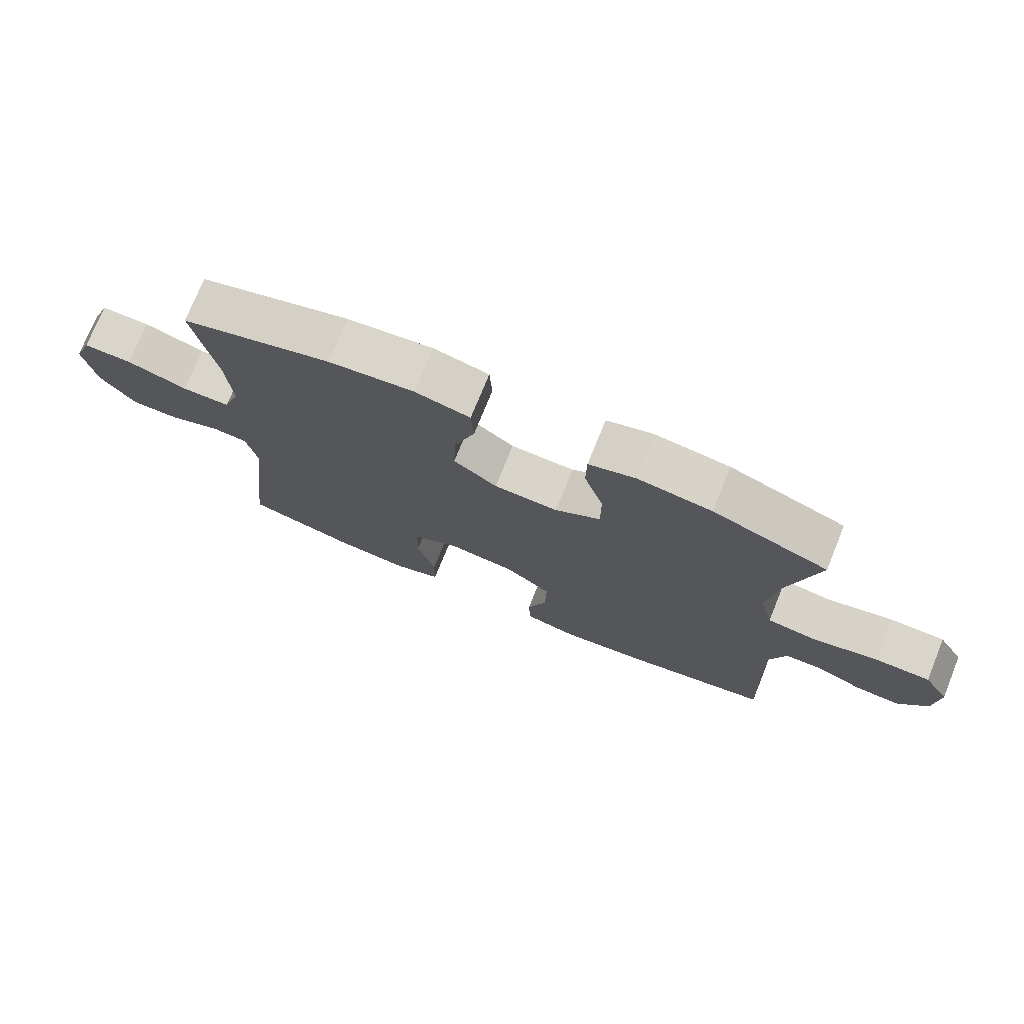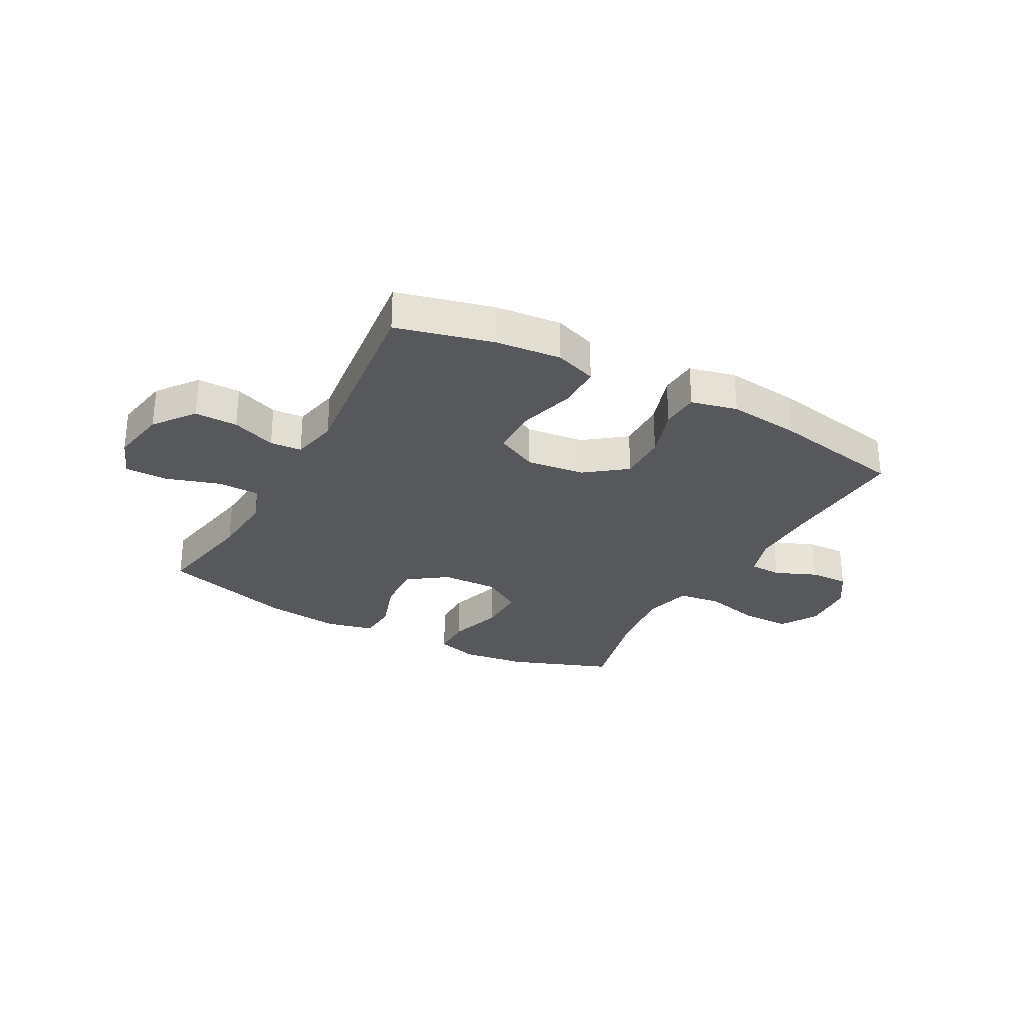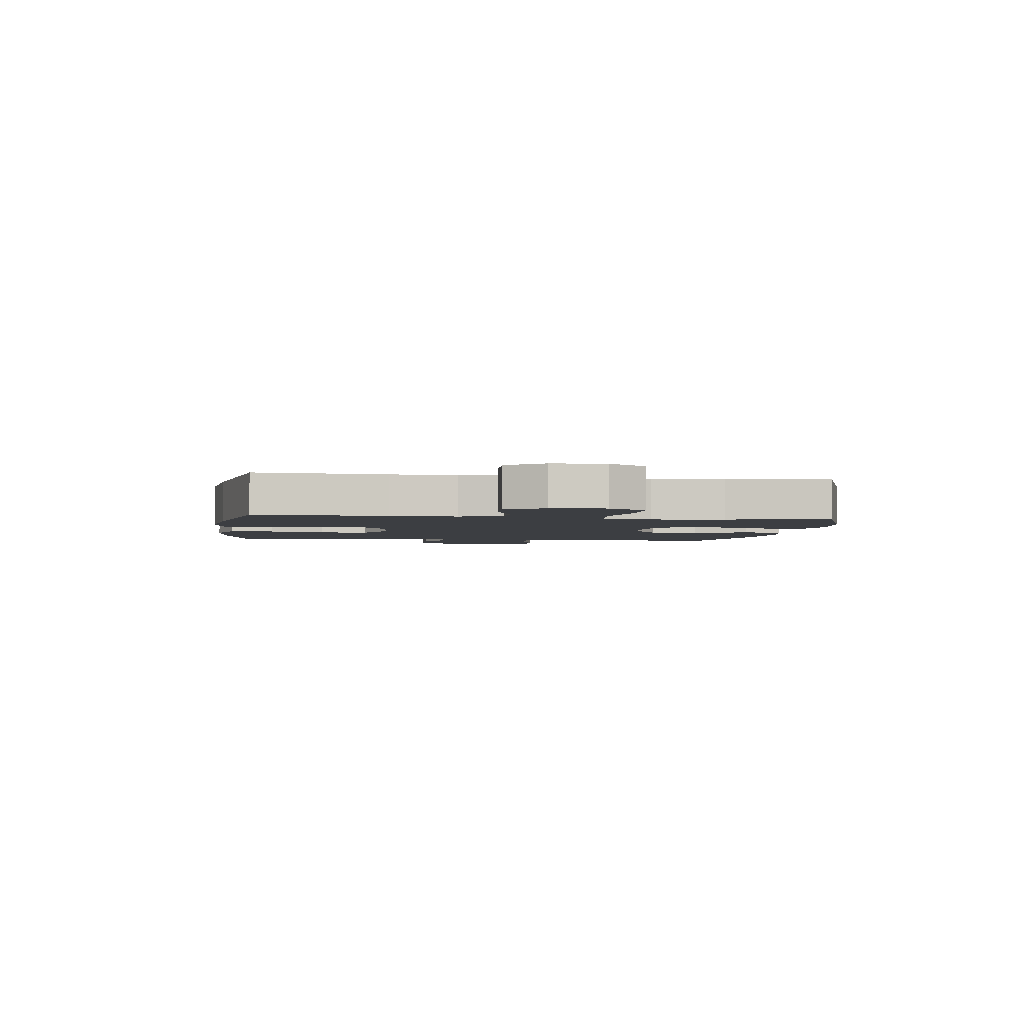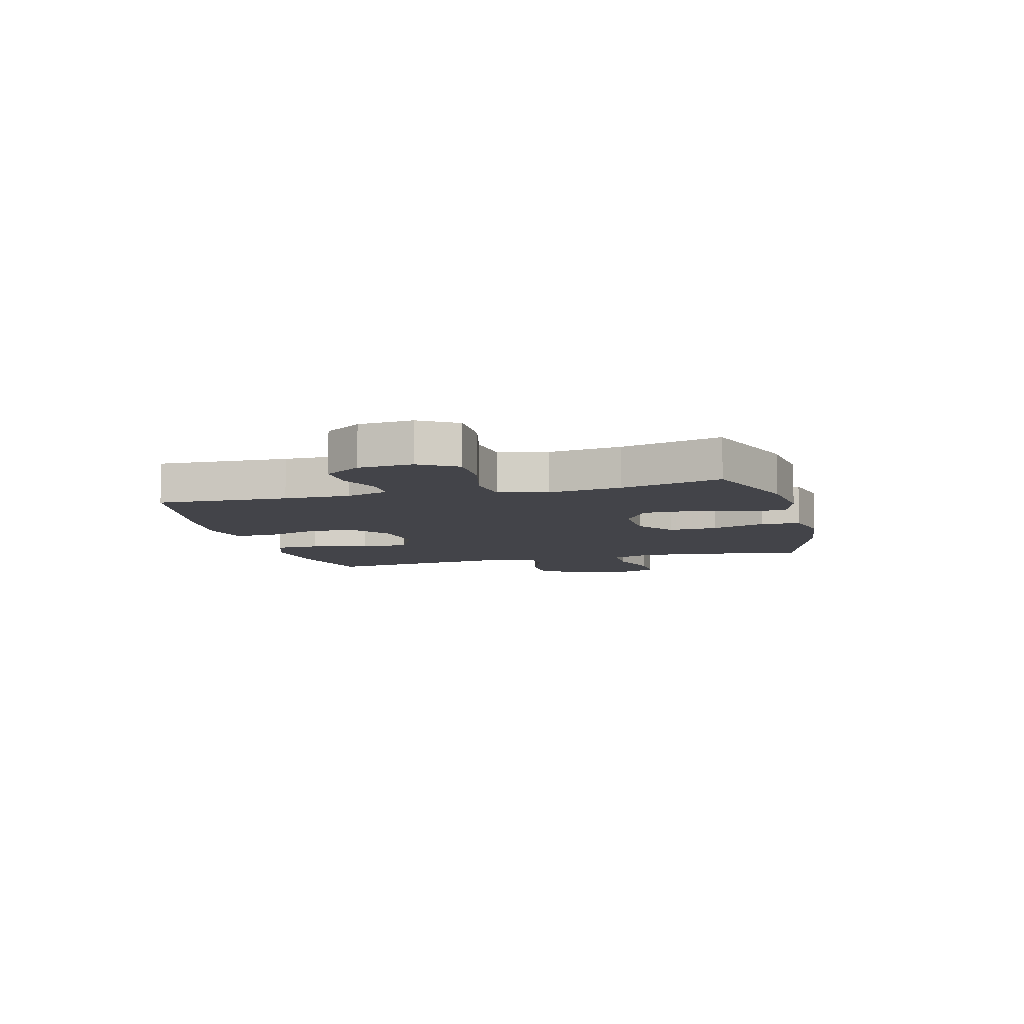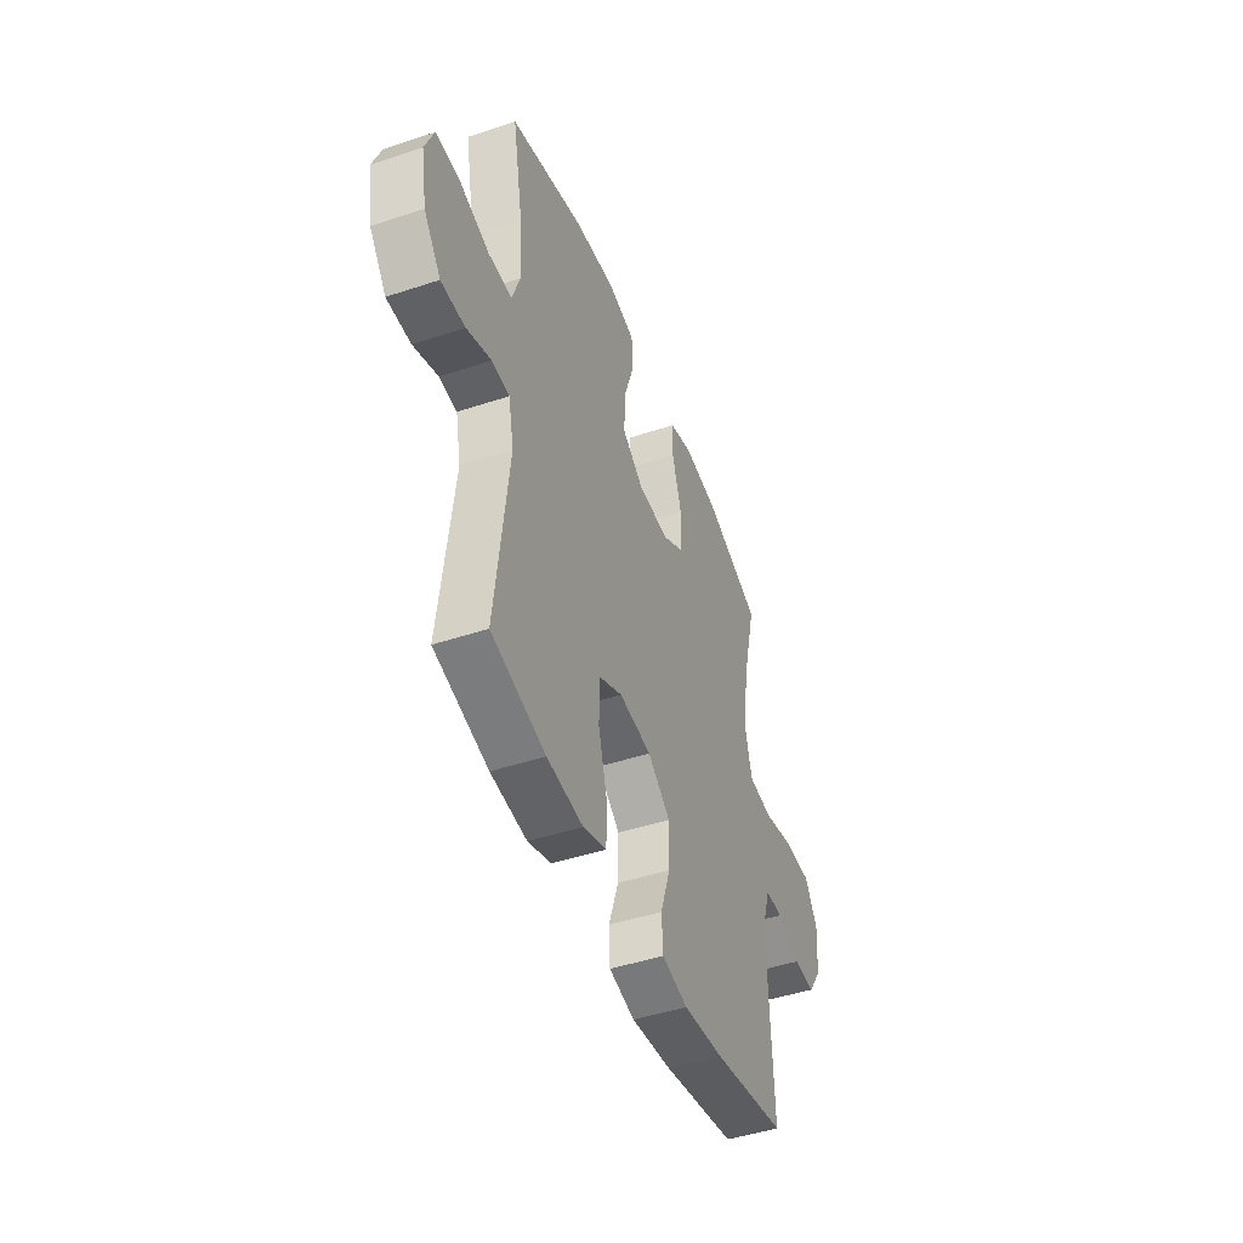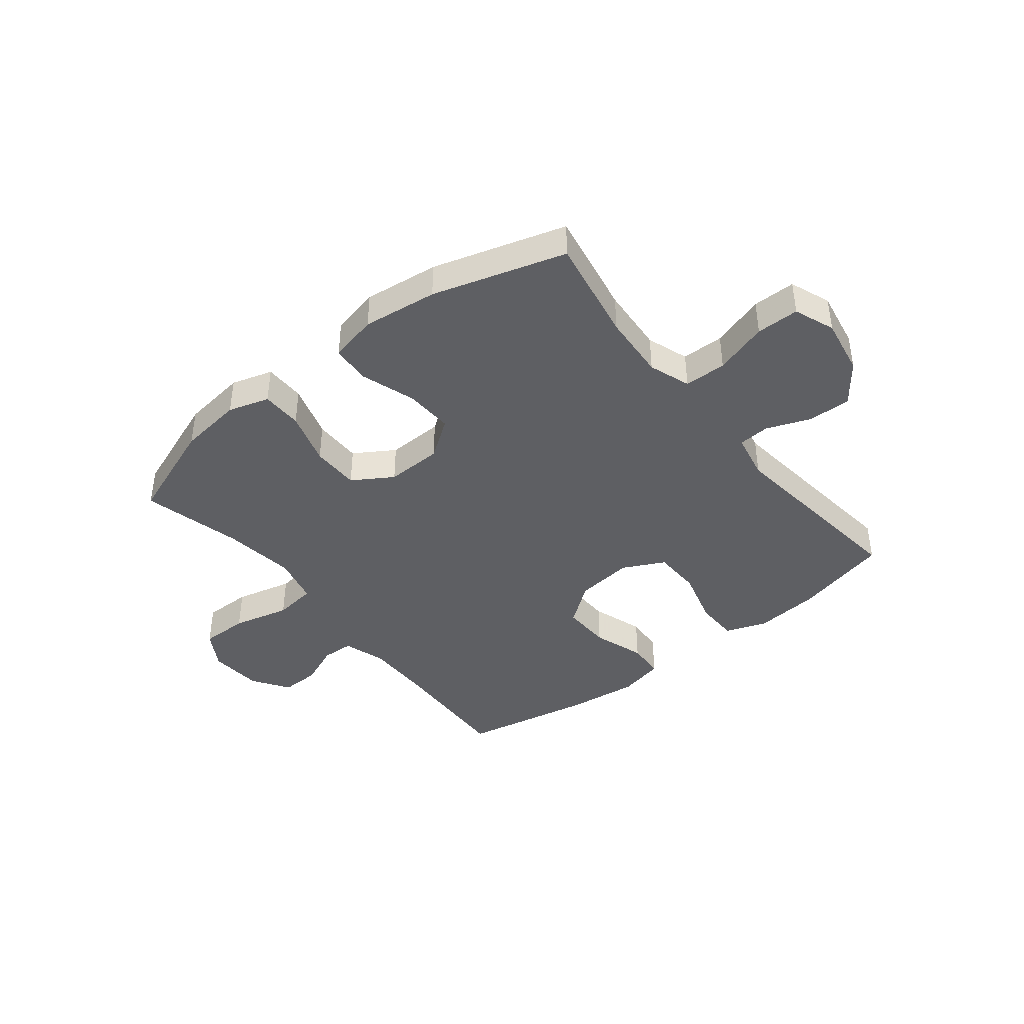
<metadata>
{"format":"obj","ext":"obj","renderer":"f3d","projection":"perspective","resolution":1024,"background":"white","views":[{"elev":74.6,"azim":-157.9,"up":"+Z"},{"elev":-28.6,"azim":151.4,"up":"+Y"},{"elev":-3.1,"azim":-98.4,"up":"+Y"},{"elev":-8.4,"azim":-75.3,"up":"+Y"},{"elev":-46.1,"azim":110.8,"up":"+Z"},{"elev":-41.2,"azim":38.4,"up":"+Y"}]}
</metadata>
<code>
v 0.5 0.07 0.5
v 0.466 0.07 0.313
v 0.458 0.07 0.196
v 0.484 0.07 0.122
v 0.559 0.07 0.121
v 0.654 0.07 0.151
v 0.73 0.07 0.151
v 0.758 0.07 0.079
v 0.74 0.07 -0.023
v 0.686 0.07 -0.094
v 0.61 0.07 -0.093
v 0.532 0.07 -0.063
v 0.476 0.07 -0.067
v 0.459 0.07 -0.15
v 0.5 0.07 -0.5
v 0.329 0.07 -0.543
v 0.214 0.07 -0.554
v 0.14 0.07 -0.528
v 0.139 0.07 -0.45
v 0.167 0.07 -0.349
v 0.165 0.07 -0.263
v 0.091 0.07 -0.226
v -0.012 0.07 -0.238
v -0.084 0.07 -0.293
v -0.082 0.07 -0.381
v -0.051 0.07 -0.474
v -0.055 0.07 -0.541
v -0.137 0.07 -0.56
v -0.265 0.07 -0.545
v -0.5 0.07 -0.5
v -0.49 0.07 -0.268
v -0.489 0.07 -0.151
v -0.513 0.07 -0.076
v -0.57 0.07 -0.074
v -0.644 0.07 -0.105
v -0.713 0.07 -0.107
v -0.757 0.07 -0.042
v -0.764 0.07 0.054
v -0.724 0.07 0.121
v -0.638 0.07 0.121
v -0.536 0.07 0.096
v -0.46 0.07 0.106
v -0.439 0.07 0.193
v -0.456 0.07 0.322
v -0.5 0.07 0.5
v -0.32 0.07 0.568
v -0.205 0.07 0.583
v -0.132 0.07 0.561
v -0.131 0.07 0.488
v -0.161 0.07 0.391
v -0.161 0.07 0.305
v -0.09 0.07 0.261
v 0.01 0.07 0.264
v 0.078 0.07 0.313
v 0.074 0.07 0.4
v 0.042 0.07 0.496
v 0.046 0.07 0.566
v 0.132 0.07 0.586
v 0.265 0.07 0.57
v 0.5 0 0.5
v 0.466 0 0.313
v 0.458 0 0.196
v 0.484 0 0.122
v 0.559 0 0.121
v 0.654 0 0.151
v 0.73 0 0.151
v 0.758 0 0.079
v 0.74 0 -0.023
v 0.686 0 -0.094
v 0.61 0 -0.093
v 0.532 0 -0.063
v 0.476 0 -0.067
v 0.459 0 -0.15
v 0.5 0 -0.5
v 0.329 0 -0.543
v 0.214 0 -0.554
v 0.14 0 -0.528
v 0.139 0 -0.45
v 0.167 0 -0.349
v 0.165 0 -0.263
v 0.091 0 -0.226
v -0.012 0 -0.238
v -0.084 0 -0.293
v -0.082 0 -0.381
v -0.051 0 -0.474
v -0.055 0 -0.541
v -0.137 0 -0.56
v -0.265 0 -0.545
v -0.5 0 -0.5
v -0.49 0 -0.268
v -0.489 0 -0.151
v -0.513 0 -0.076
v -0.57 0 -0.074
v -0.644 0 -0.105
v -0.713 0 -0.107
v -0.757 0 -0.042
v -0.764 0 0.054
v -0.724 0 0.121
v -0.638 0 0.121
v -0.536 0 0.096
v -0.46 0 0.106
v -0.439 0 0.193
v -0.456 0 0.322
v -0.5 0 0.5
v -0.32 0 0.568
v -0.205 0 0.583
v -0.132 0 0.561
v -0.131 0 0.488
v -0.161 0 0.391
v -0.161 0 0.305
v -0.09 0 0.261
v 0.01 0 0.264
v 0.078 0 0.313
v 0.074 0 0.4
v 0.042 0 0.496
v 0.046 0 0.566
v 0.132 0 0.586
v 0.265 0 0.57
f 59 1 2
f 58 59 2
f 57 58 2
f 56 57 2
f 55 56 2
f 54 55 2 3
f 53 54 3 4
f 52 53 4
f 48 49 50
f 47 48 50
f 46 47 50
f 45 46 50
f 44 45 50
f 43 44 50 51
f 42 43 51 52
f 39 40 41
f 38 39 41
f 37 38 41
f 36 37 41
f 35 36 41
f 34 35 41
f 33 34 41 42
f 42 52 4
f 33 42 4
f 32 33 4
f 29 30 31
f 28 29 31
f 27 28 31
f 26 27 31
f 25 26 31
f 24 25 31 32
f 18 19 20
f 17 18 20
f 16 17 20
f 15 16 20
f 14 15 20
f 13 14 20 21
f 10 11 12
f 9 10 12
f 8 9 12
f 7 8 12
f 6 7 12
f 5 6 12
f 5 12 13
f 13 21 22
f 5 13 22
f 4 5 22
f 23 24 32
f 4 22 23 32
f 61 60 118
f 61 118 117
f 61 117 116
f 61 116 115
f 61 115 114
f 62 61 114 113
f 63 62 113 112
f 63 112 111
f 109 108 107
f 109 107 106
f 109 106 105
f 109 105 104
f 109 104 103
f 110 109 103 102
f 111 110 102 101
f 100 99 98
f 100 98 97
f 100 97 96
f 100 96 95
f 100 95 94
f 100 94 93
f 101 100 93 92
f 63 111 101
f 63 101 92
f 63 92 91
f 90 89 88
f 90 88 87
f 90 87 86
f 90 86 85
f 90 85 84
f 91 90 84 83
f 79 78 77
f 79 77 76
f 79 76 75
f 79 75 74
f 79 74 73
f 80 79 73 72
f 71 70 69
f 71 69 68
f 71 68 67
f 71 67 66
f 71 66 65
f 71 65 64
f 72 71 64
f 81 80 72
f 81 72 64
f 81 64 63
f 91 83 82
f 91 82 81 63
f 1 60 61 2
f 2 61 62 3
f 3 62 63 4
f 4 63 64 5
f 5 64 65 6
f 6 65 66 7
f 7 66 67 8
f 8 67 68 9
f 9 68 69 10
f 10 69 70 11
f 11 70 71 12
f 12 71 72 13
f 13 72 73 14
f 14 73 74 15
f 15 74 75 16
f 16 75 76 17
f 17 76 77 18
f 18 77 78 19
f 19 78 79 20
f 20 79 80 21
f 21 80 81 22
f 22 81 82 23
f 23 82 83 24
f 24 83 84 25
f 25 84 85 26
f 26 85 86 27
f 27 86 87 28
f 28 87 88 29
f 29 88 89 30
f 30 89 90 31
f 31 90 91 32
f 32 91 92 33
f 33 92 93 34
f 34 93 94 35
f 35 94 95 36
f 36 95 96 37
f 37 96 97 38
f 38 97 98 39
f 39 98 99 40
f 40 99 100 41
f 41 100 101 42
f 42 101 102 43
f 43 102 103 44
f 44 103 104 45
f 45 104 105 46
f 46 105 106 47
f 47 106 107 48
f 48 107 108 49
f 49 108 109 50
f 50 109 110 51
f 51 110 111 52
f 52 111 112 53
f 53 112 113 54
f 54 113 114 55
f 55 114 115 56
f 56 115 116 57
f 57 116 117 58
f 58 117 118 59
f 59 118 60 1

</code>
